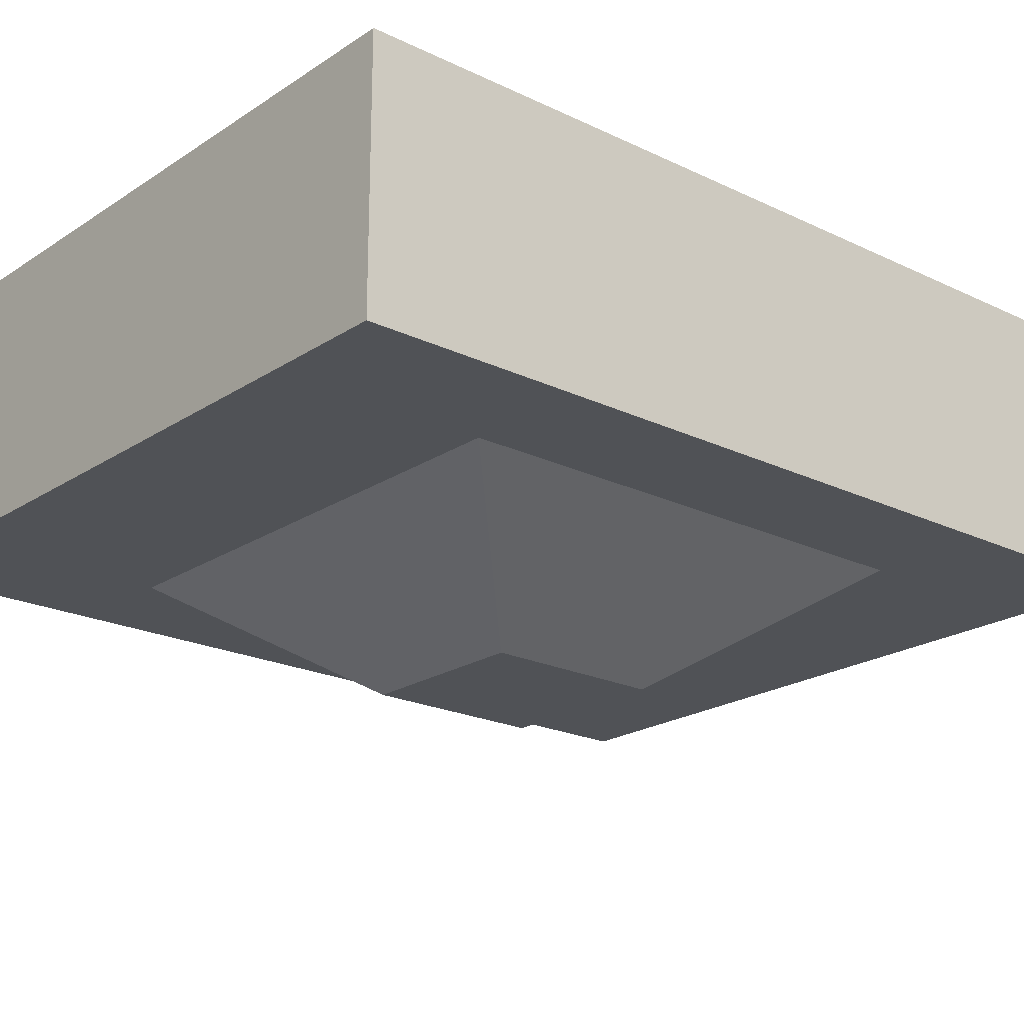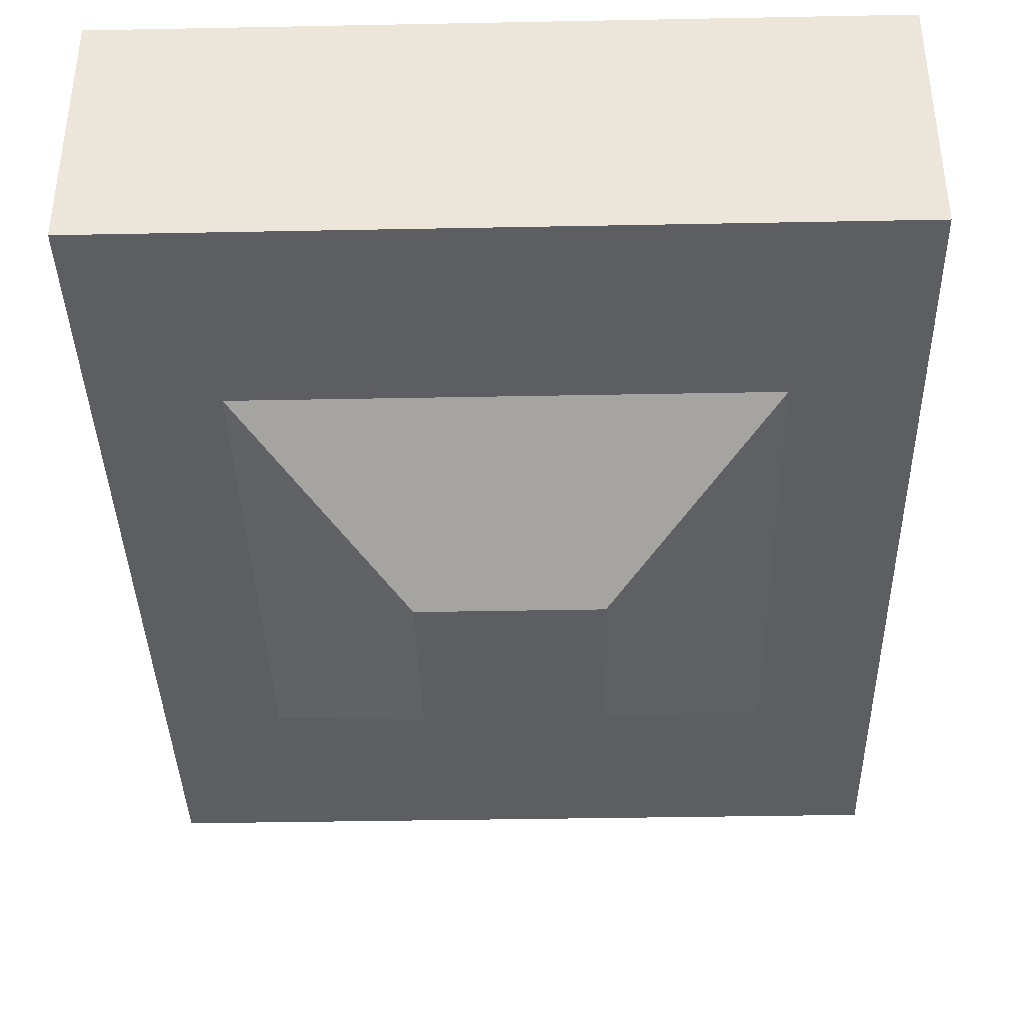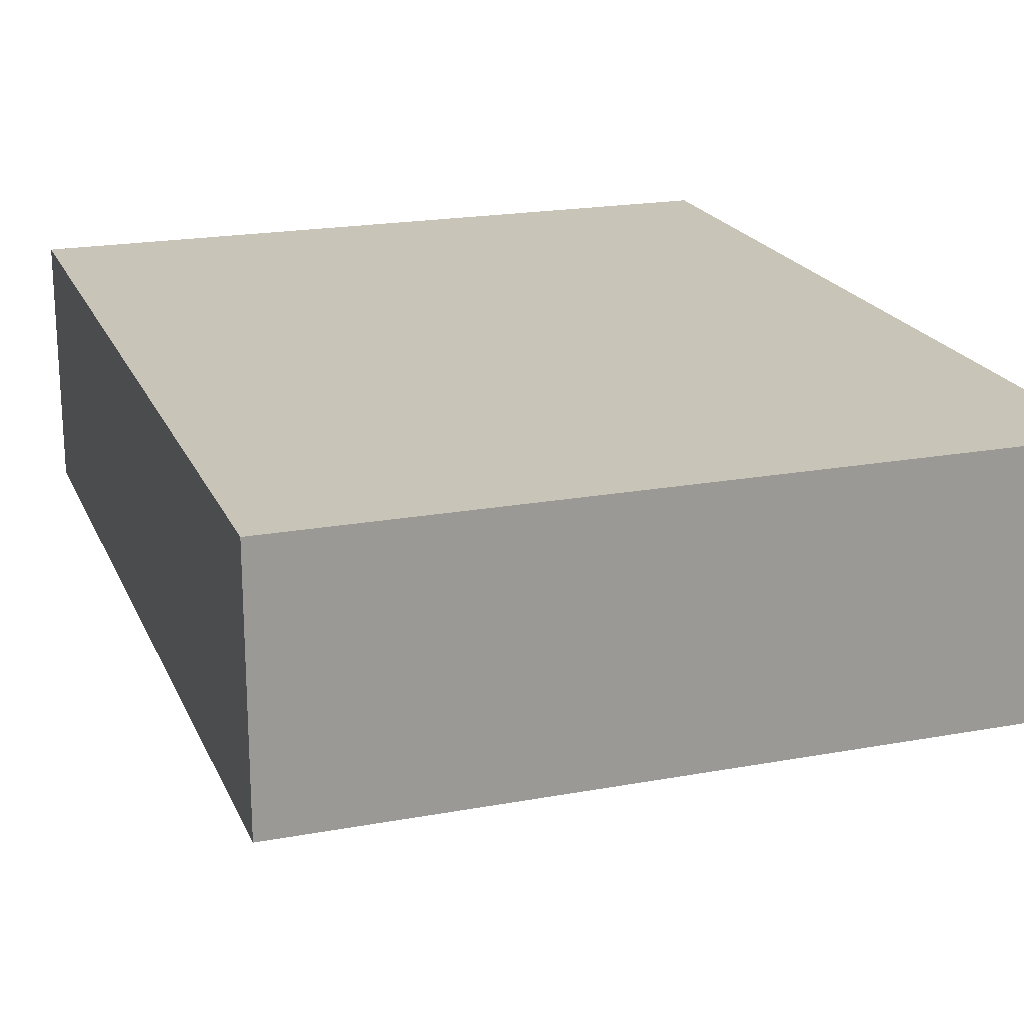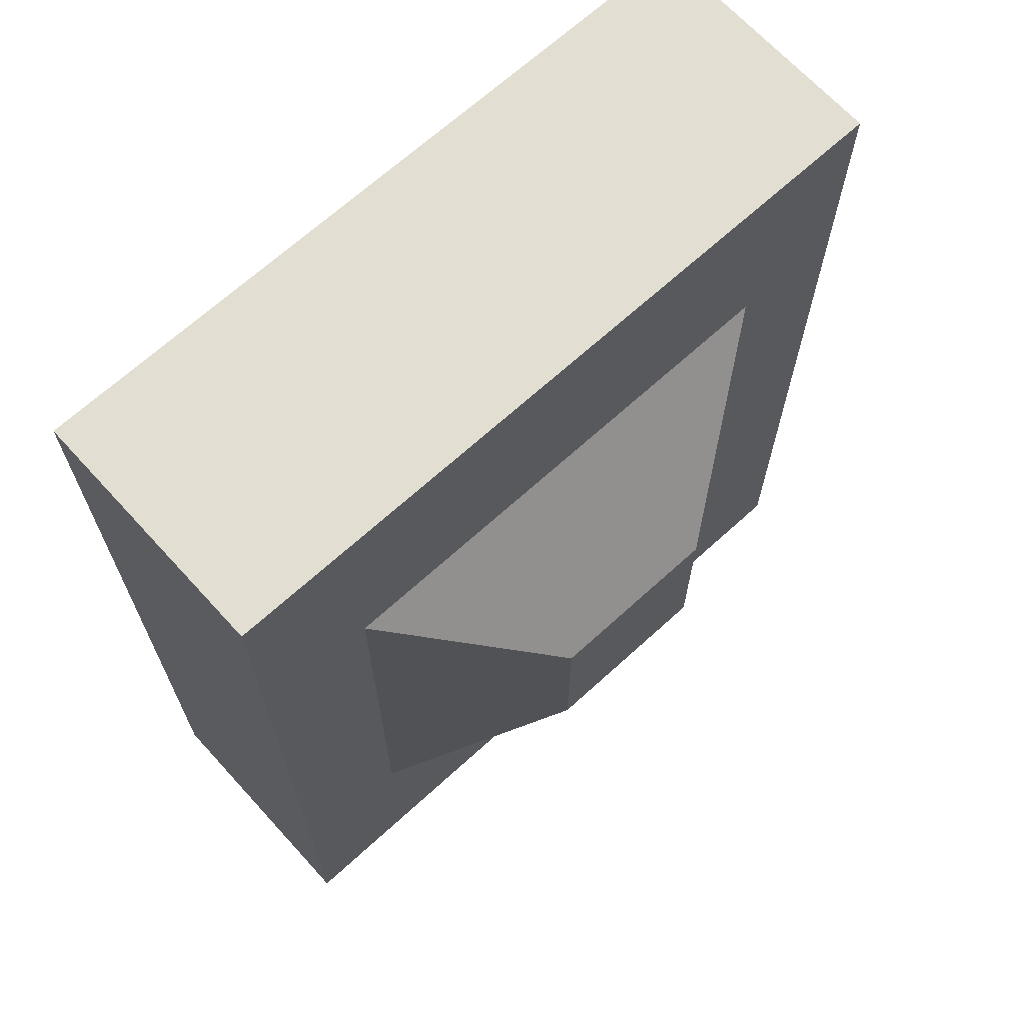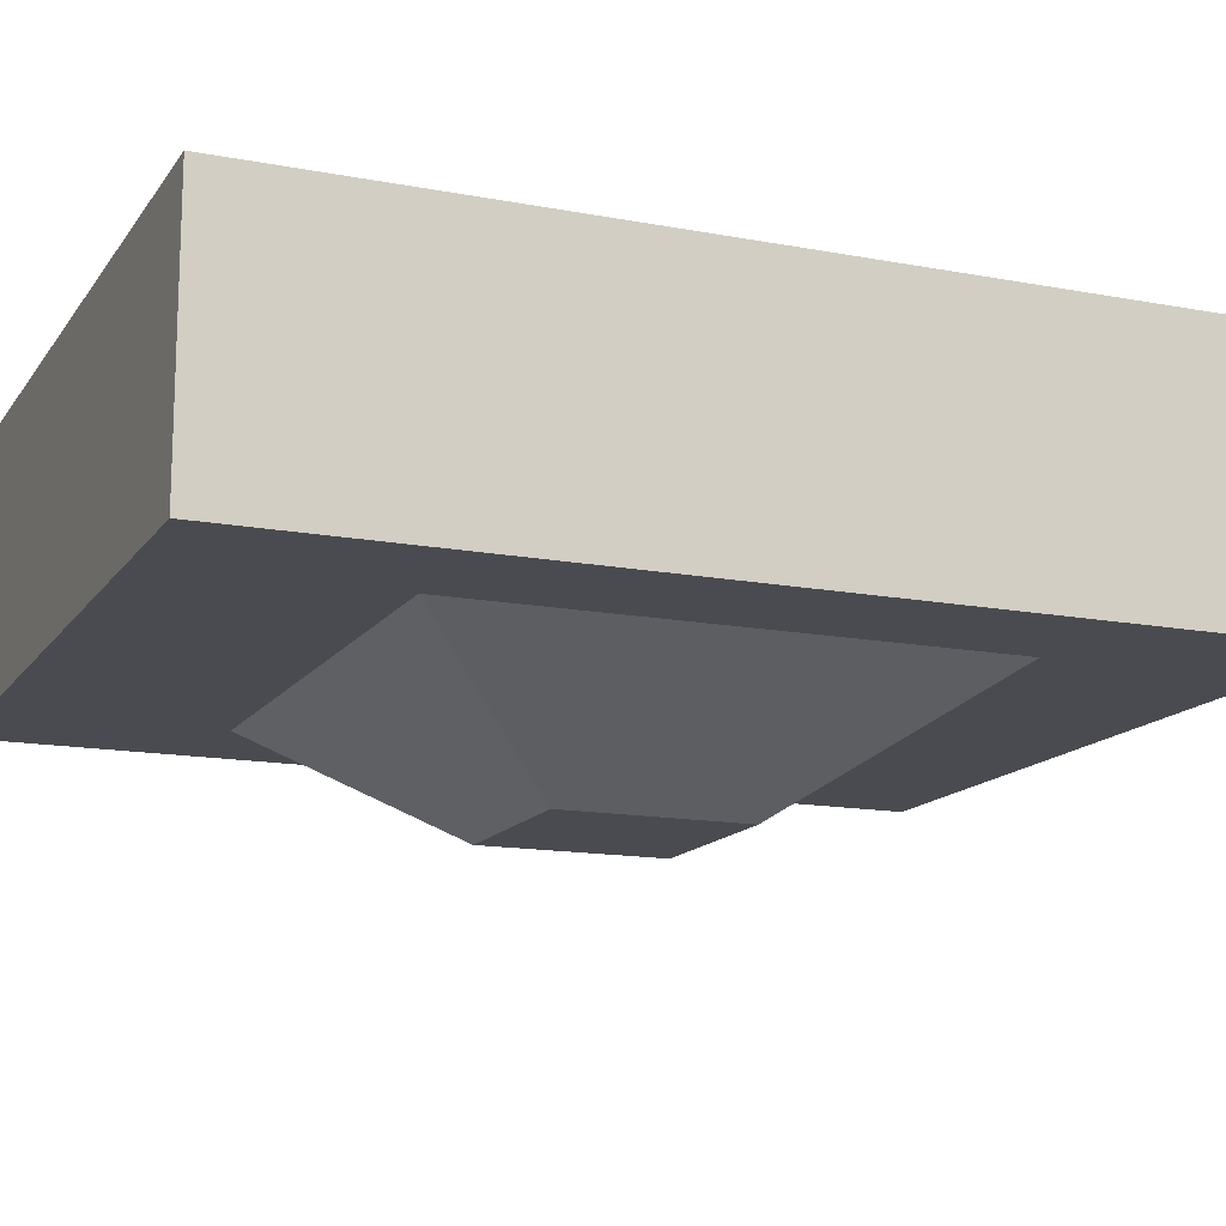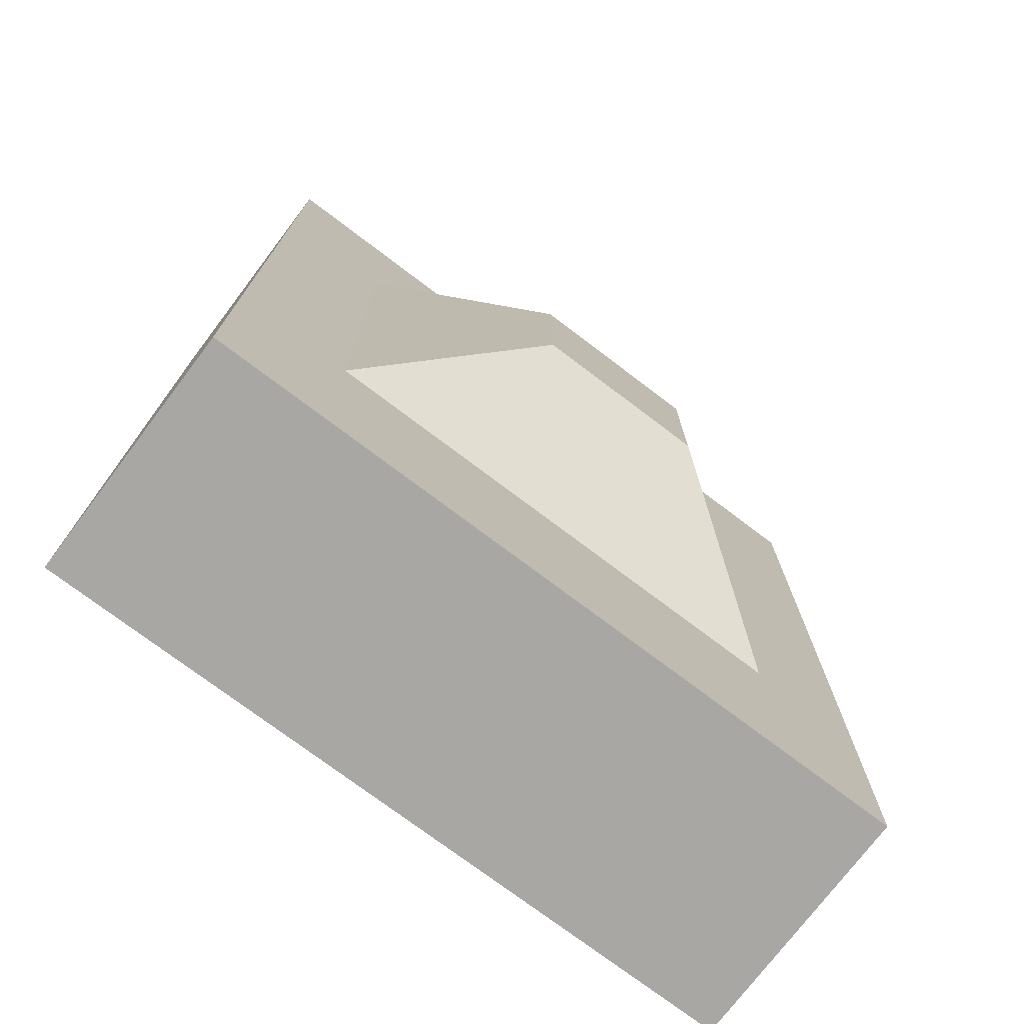
<metadata>
{"format":"obj","ext":"obj","renderer":"f3d","projection":"perspective","resolution":1024,"background":"white","views":[{"elev":-21.1,"azim":-130.7,"up":"+Y"},{"elev":-38.5,"azim":-178.6,"up":"+Y"},{"elev":20.2,"azim":161.3,"up":"+Y"},{"elev":67.8,"azim":-42.4,"up":"+Z"},{"elev":-14.4,"azim":-112.5,"up":"+Y"},{"elev":-74.8,"azim":-37.1,"up":"+Z"}]}
</metadata>
<code>
o Slider_Cube.003
v -1 14.24 -1.75
v -1 14.24 -4.25
v -1 13.55 -1.75
v 1 14.24 -4.25
v -1 13.55 -4.25
v 1 14.24 -1.75
v 1 13.55 -4.25
v 1 13.55 -1.75
v -0.7791 13.62 -2.215
v -0.7791 13.62 -3.785
v -0.2369 13.24 -2.761
v 0.7791 13.62 -3.785
v -0.2369 13.24 -3.239
v 0.7791 13.62 -2.215
v 0.2369 13.24 -3.239
v 0.2369 13.24 -2.761
f 1 2 3
f 2 4 5
f 4 6 7
f 6 1 8
f 3 5 8
f 4 1 6
f 9 10 11
f 10 12 13
f 12 14 15
f 14 9 16
f 11 13 16
f 2 5 3
f 4 7 5
f 6 8 7
f 1 3 8
f 5 7 8
f 2 1 4
f 10 13 11
f 12 15 13
f 14 16 15
f 9 11 16
f 13 15 16

</code>
